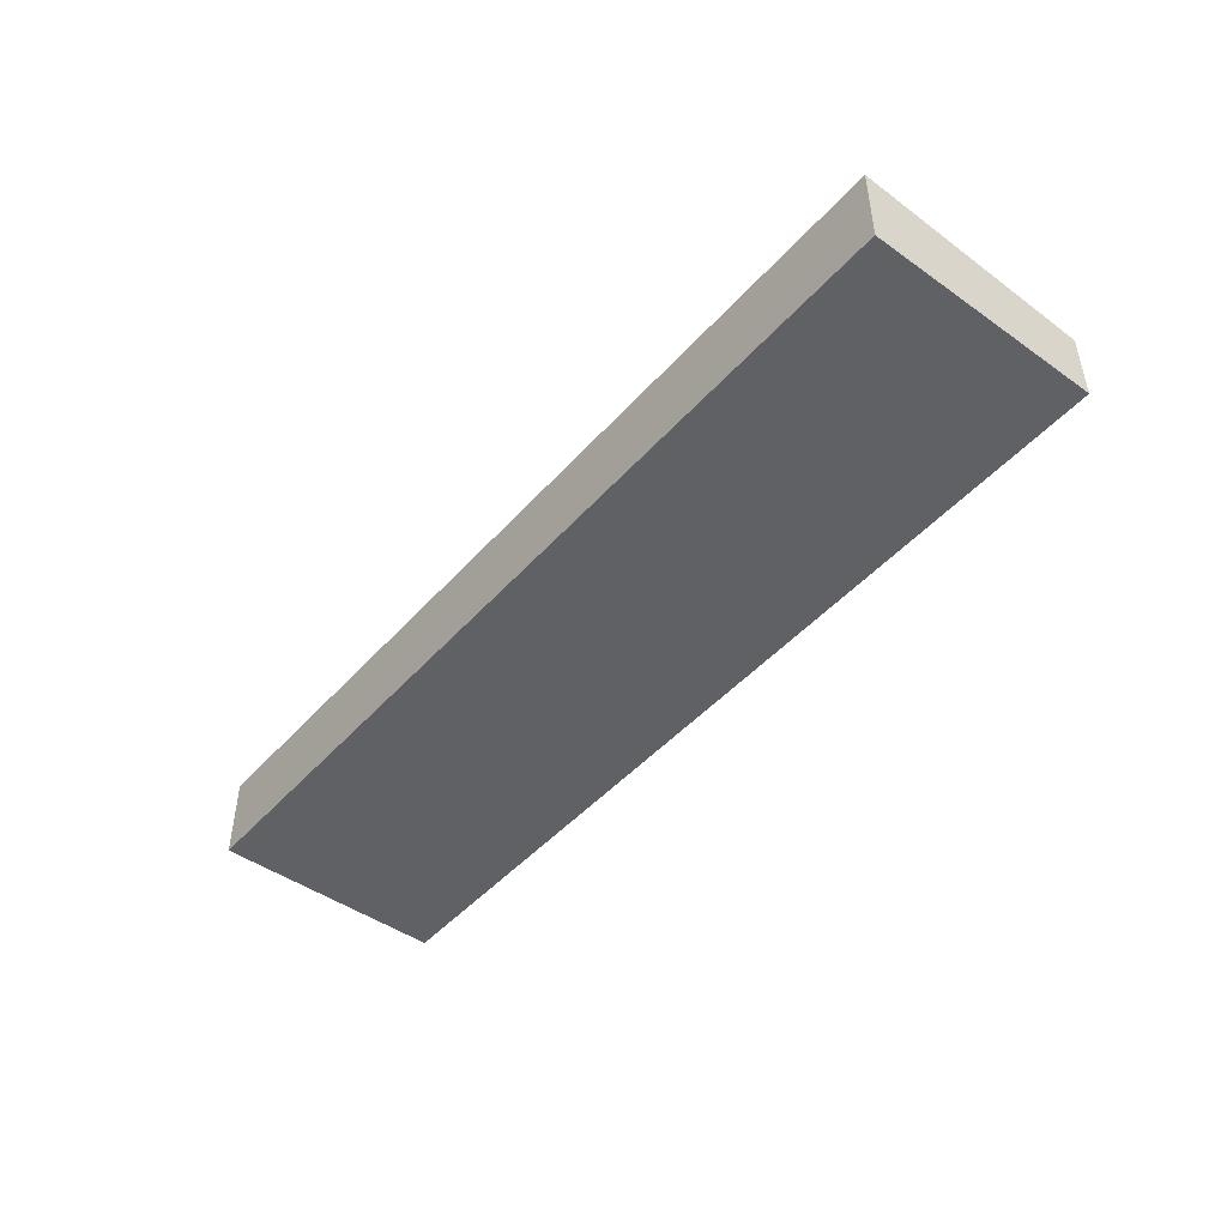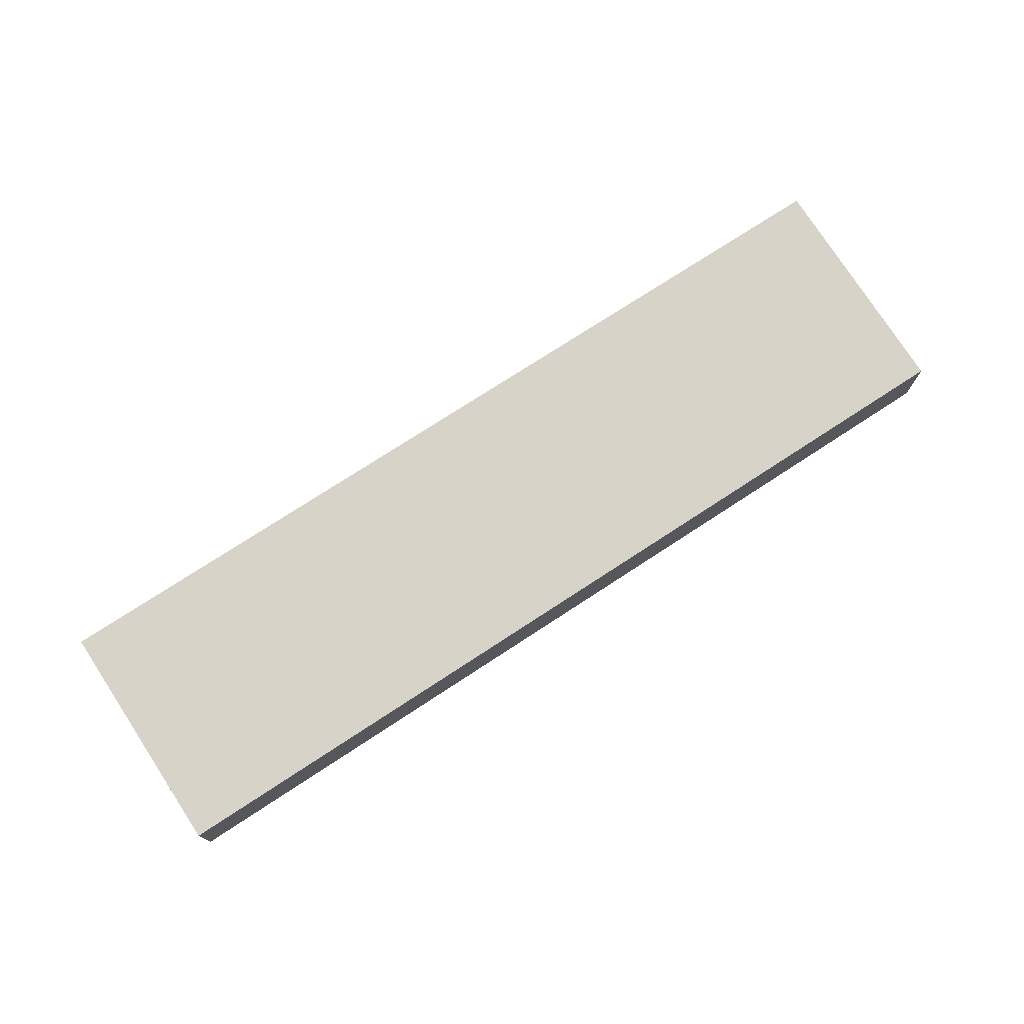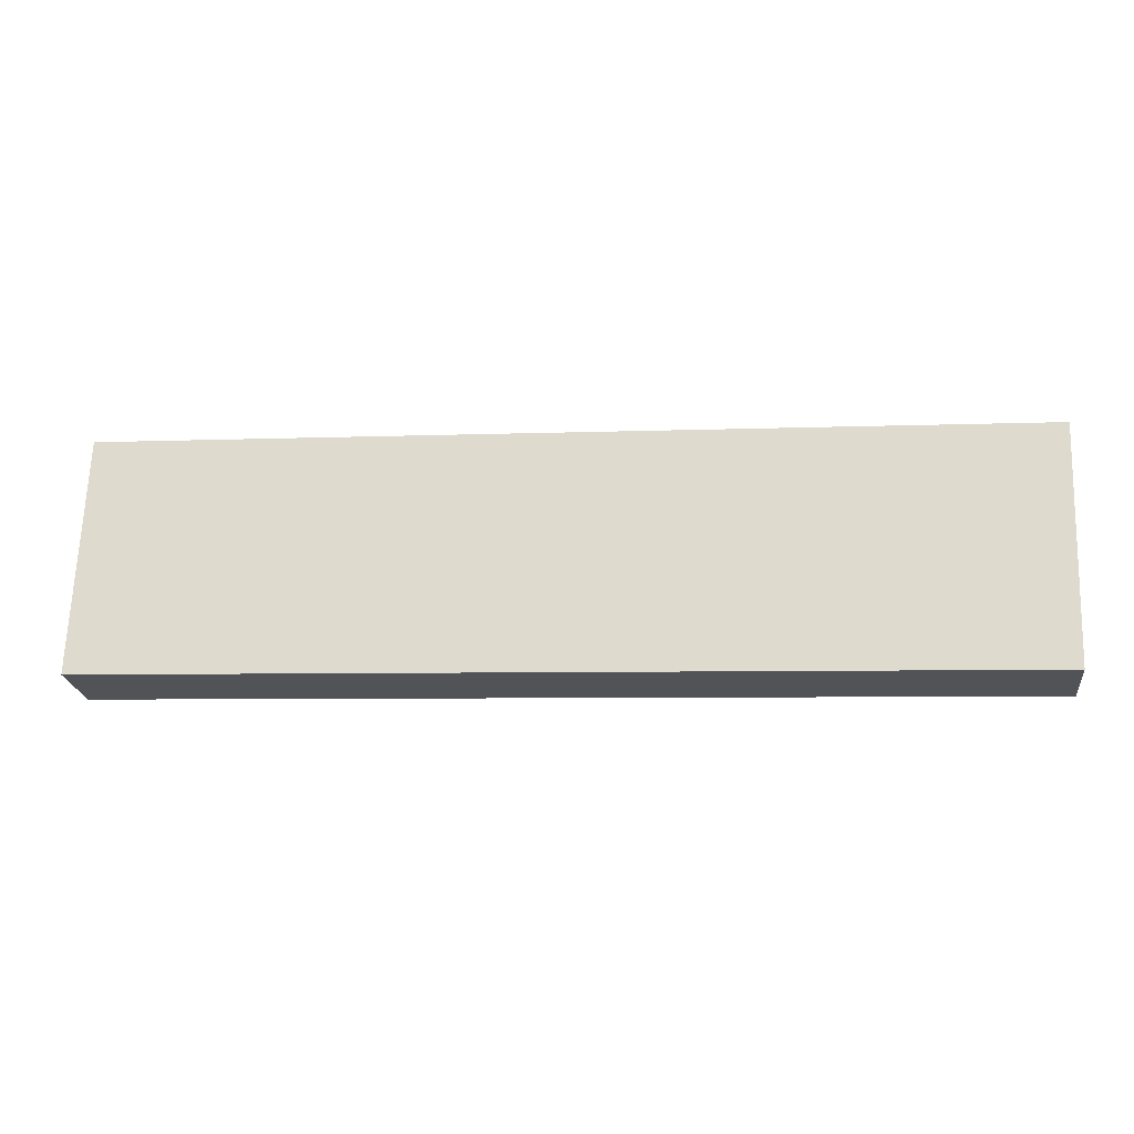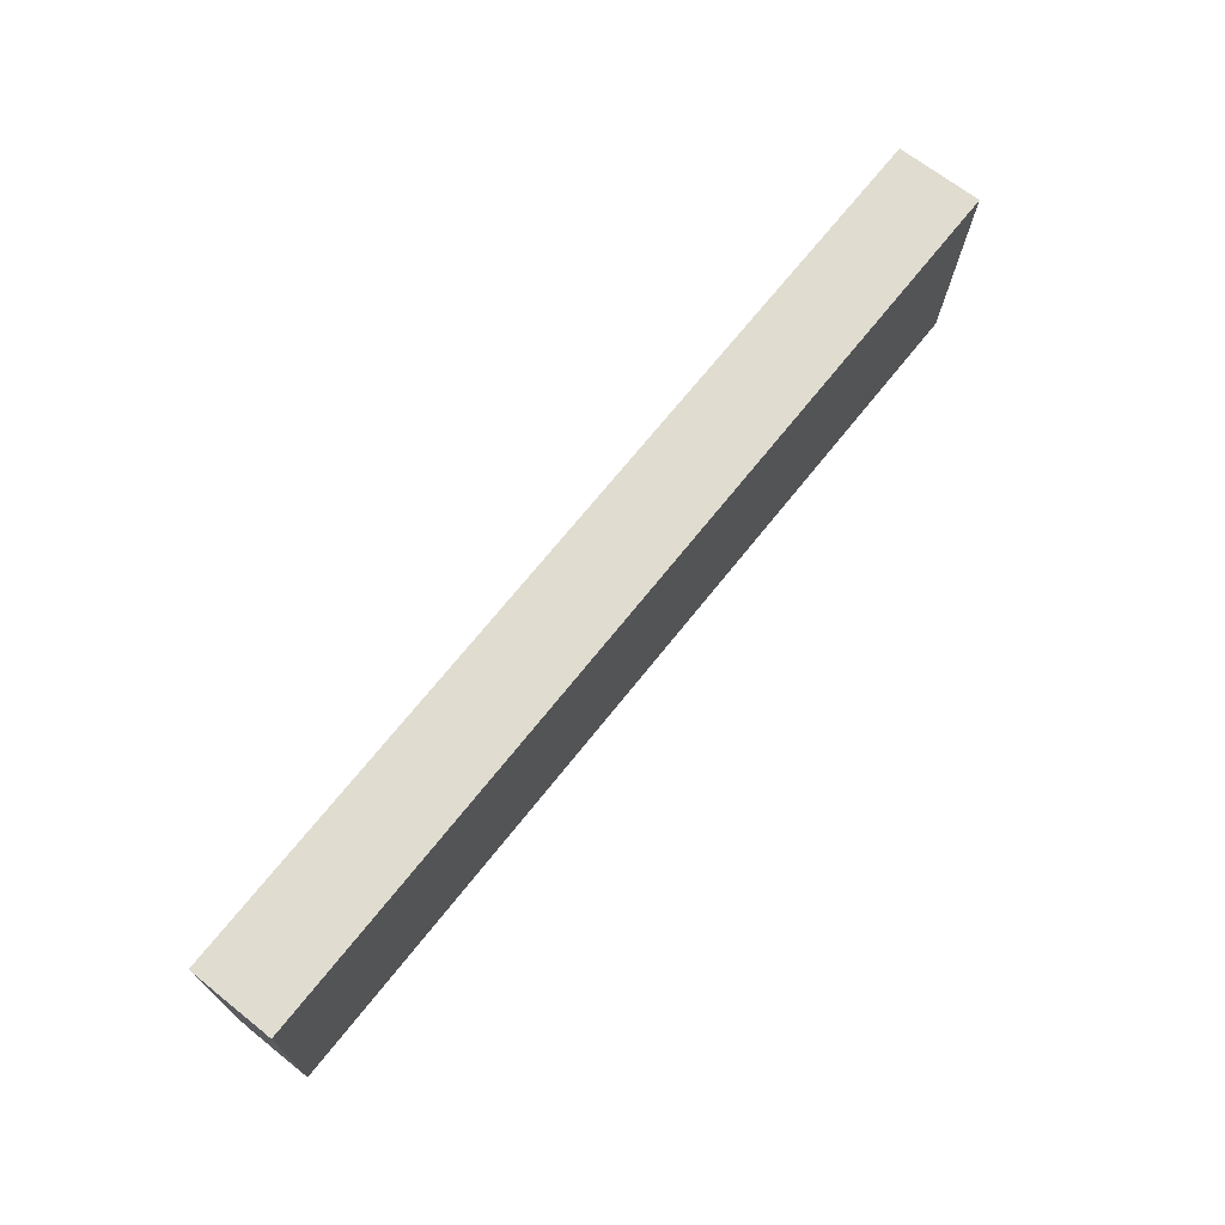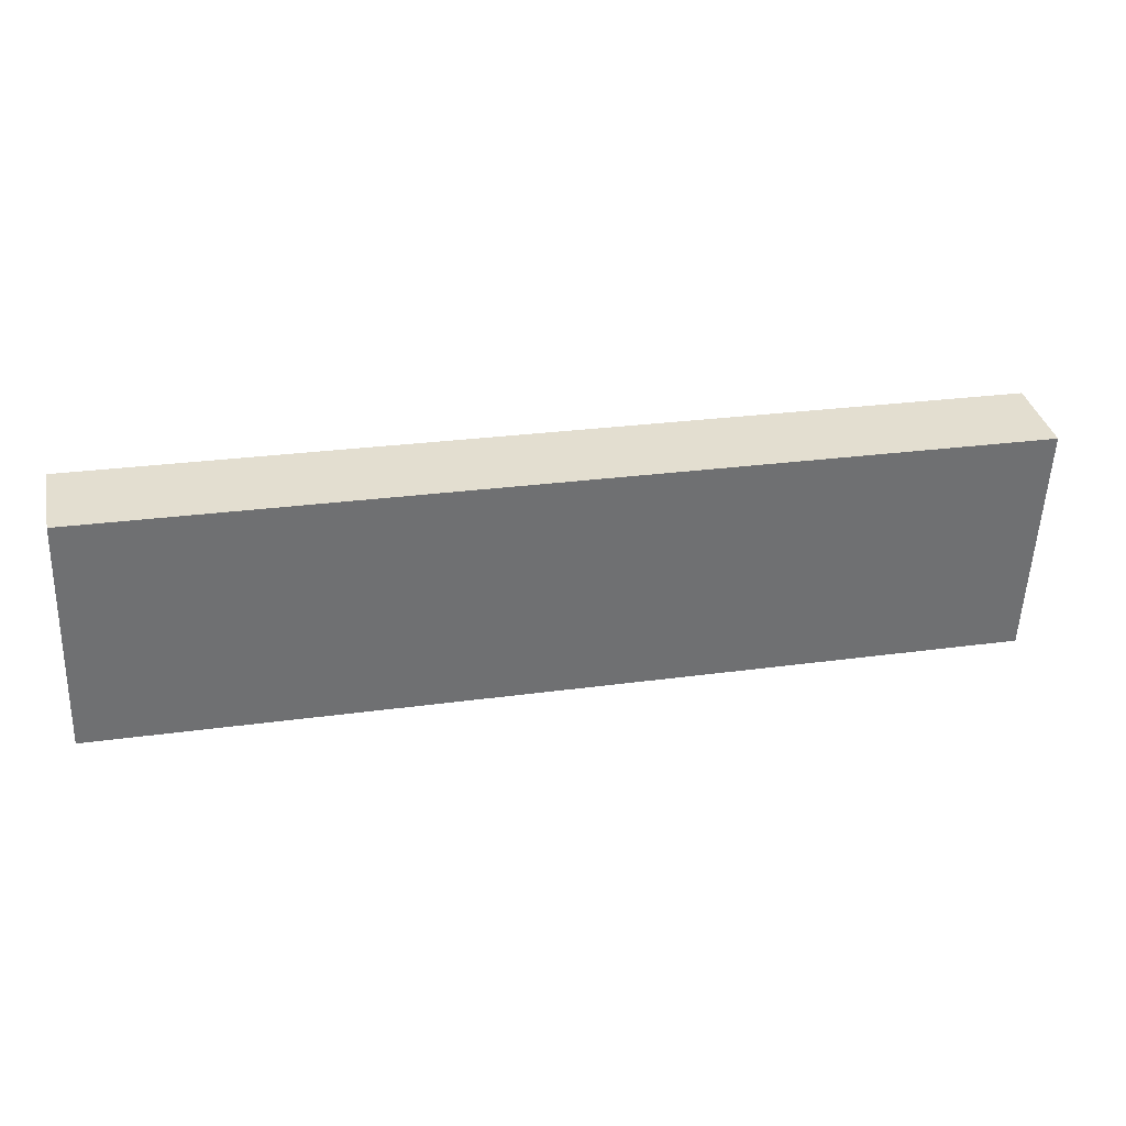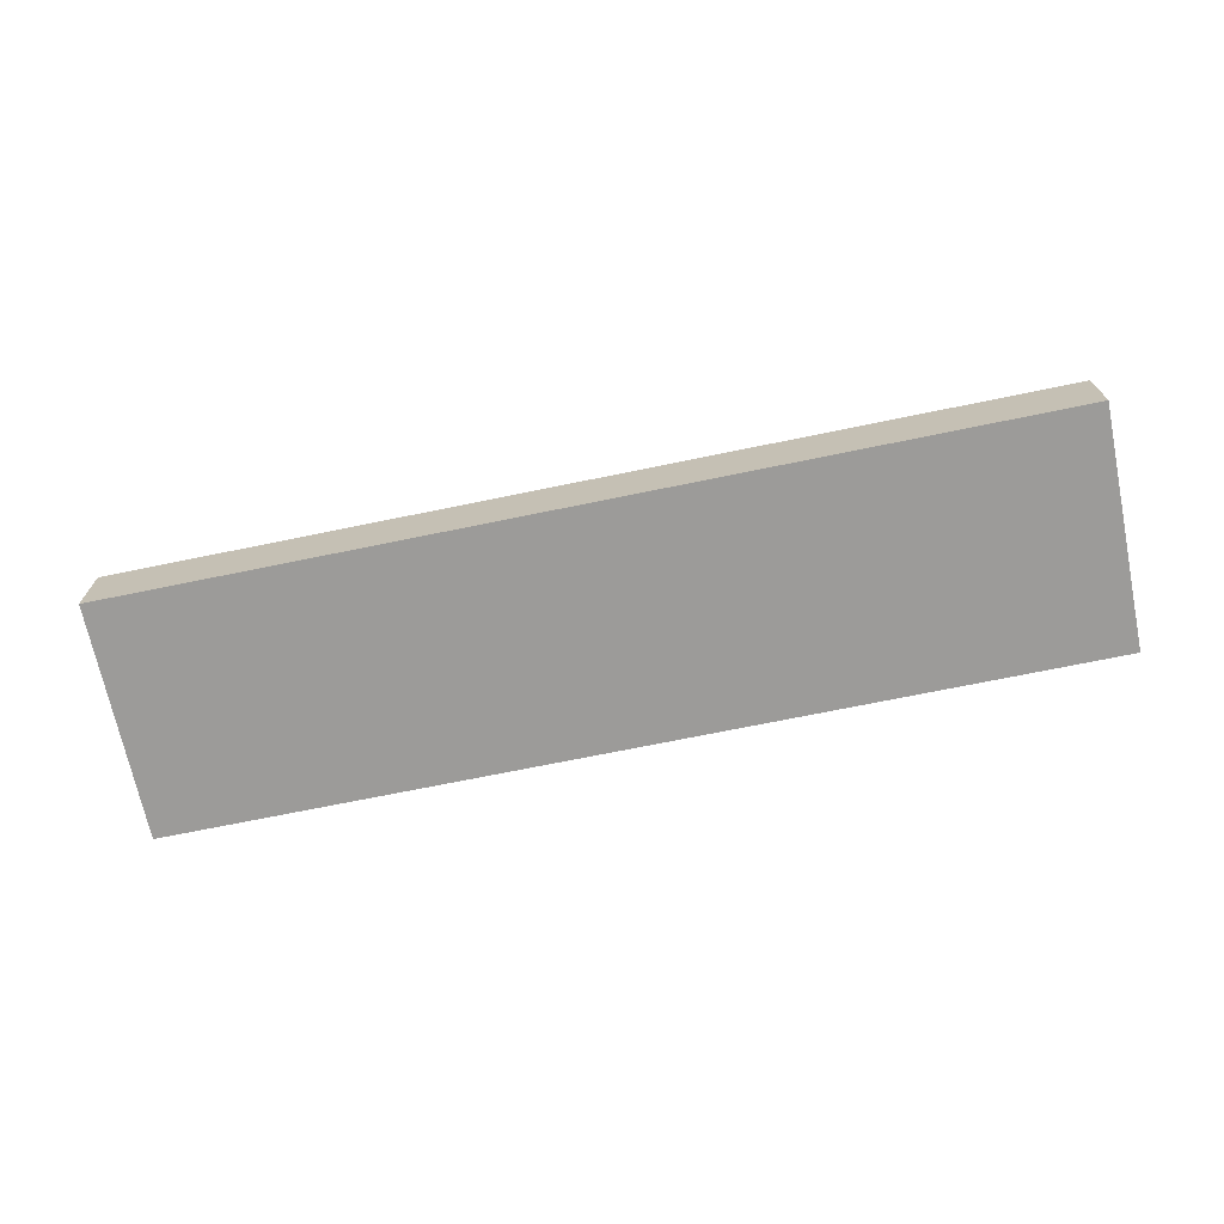
<metadata>
{"format":"obj","ext":"obj","renderer":"f3d","projection":"perspective","resolution":1024,"background":"white","views":[{"elev":-46.5,"azim":53.3,"up":"+Y"},{"elev":74.3,"azim":149.0,"up":"+Y"},{"elev":-22.4,"azim":7.2,"up":"+Z"},{"elev":67.4,"azim":128.6,"up":"+Z"},{"elev":35.6,"azim":-12.5,"up":"+Z"},{"elev":-69.8,"azim":-166.1,"up":"+Y"}]}
</metadata>
<code>
v  0 2.146 1.314e-16
v  27.5 2.245 0.749
v  27.43 2.146 -1.066
v  27.71 2.535 6.014
v  27.37 2.535 6.027
v  24.76 2.535 6.128
v  0.276 2.535 7.08
v  0.036 2.197 0.932
v  27.71 -3.683e-16 6.014
v  27.37 -3.69e-16 6.027
v  24.76 -3.752e-16 6.128
v  0.276 -4.335e-16 7.08
v  27.5 -4.586e-17 0.749
v  27.43 6.527e-17 -1.066
v  0 0 0
v  0.036 -5.707e-17 0.932
g defaultobject
f 1 2 3
f 2 1 4
f 4 1 5
f 5 1 6
f 6 1 7
f 7 1 8
f 5 9 4
f 9 5 10
f 10 5 6
f 10 6 11
f 11 6 7
f 11 7 12
f 9 2 4
f 2 9 13
f 2 13 3
f 3 13 14
f 14 1 3
f 1 14 15
f 15 8 1
f 8 15 7
f 7 15 16
f 7 16 12
f 10 13 9
f 13 10 11
f 13 11 14
f 14 11 15
f 15 11 12
f 15 12 16

</code>
